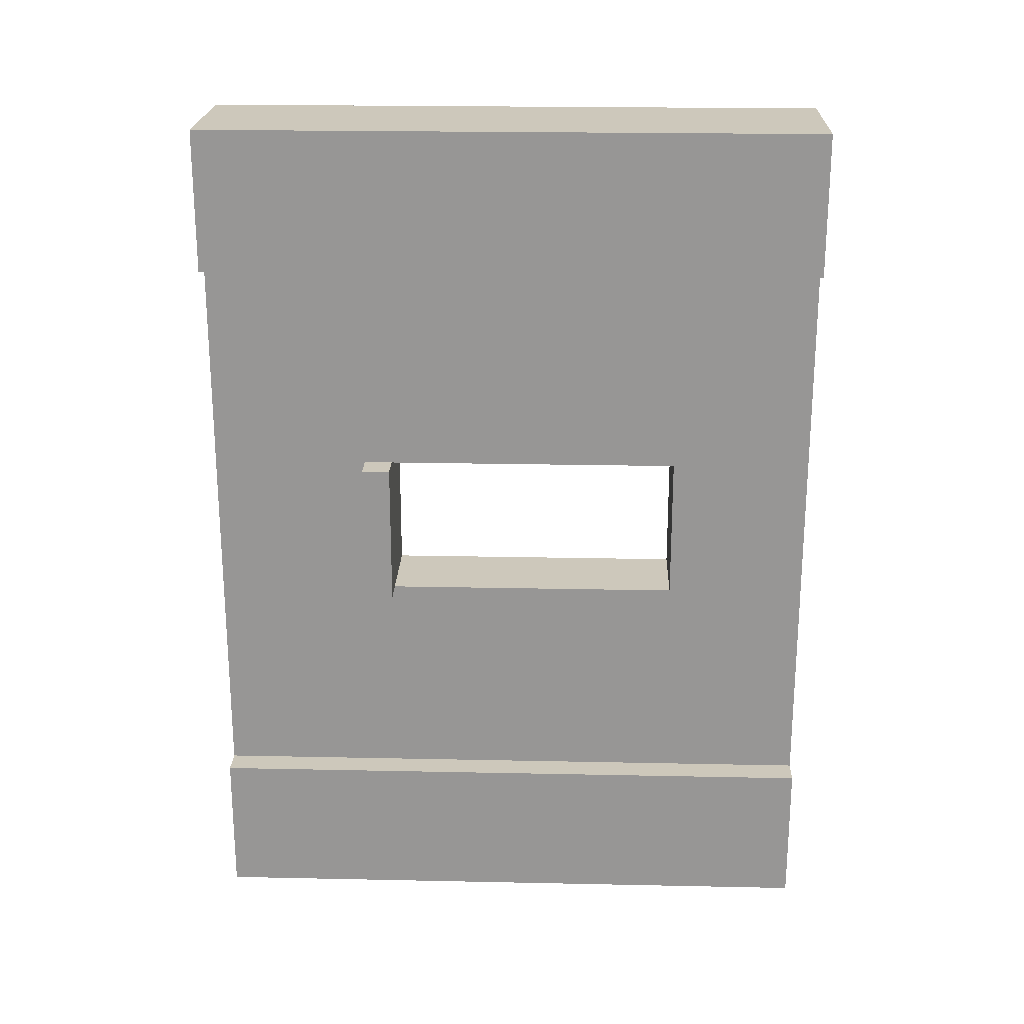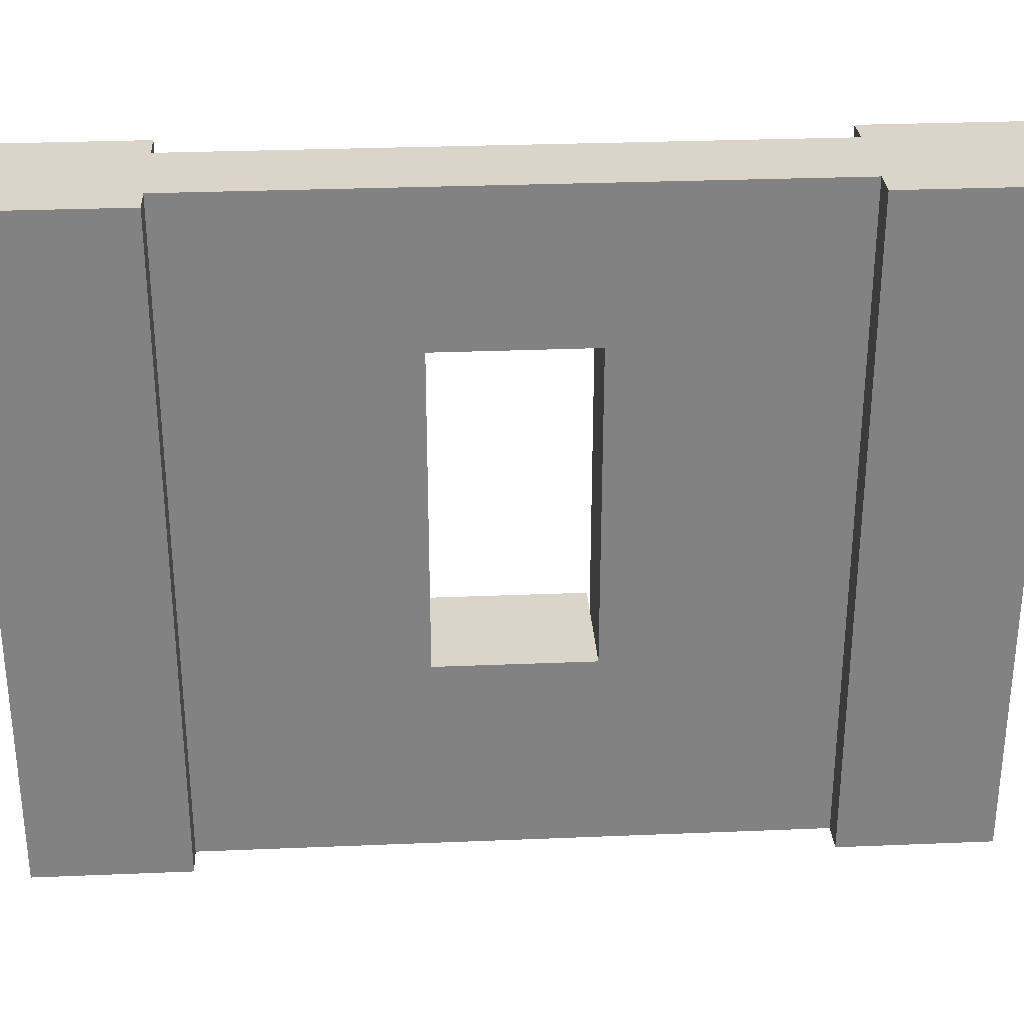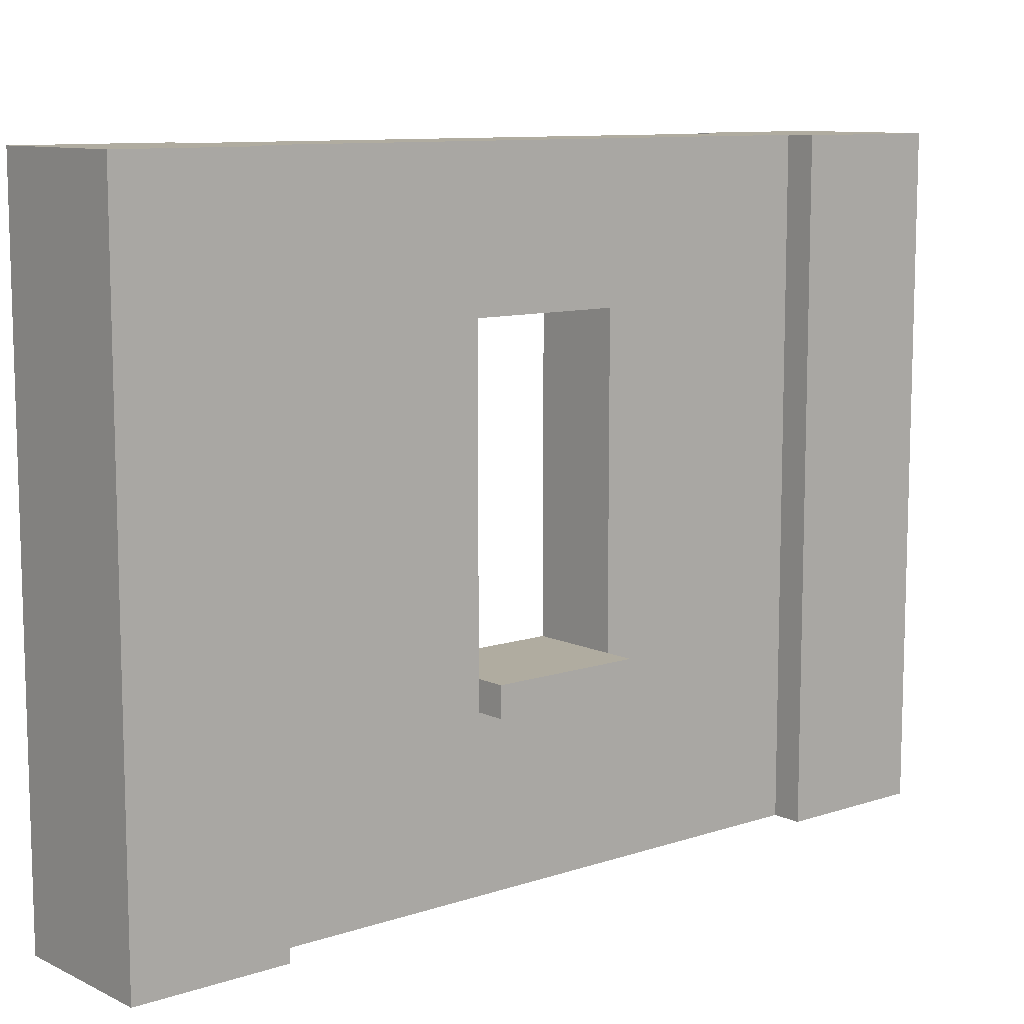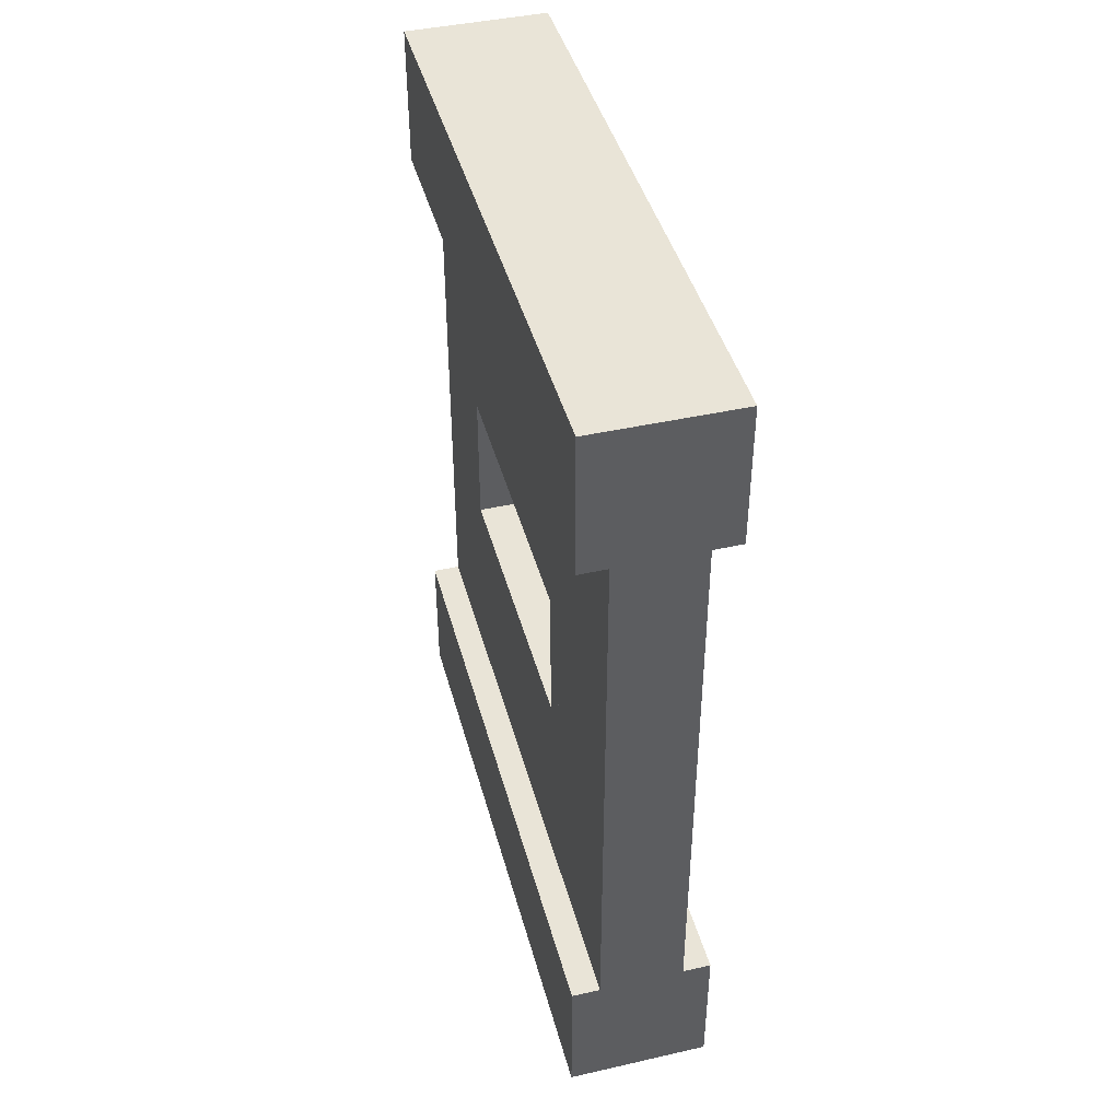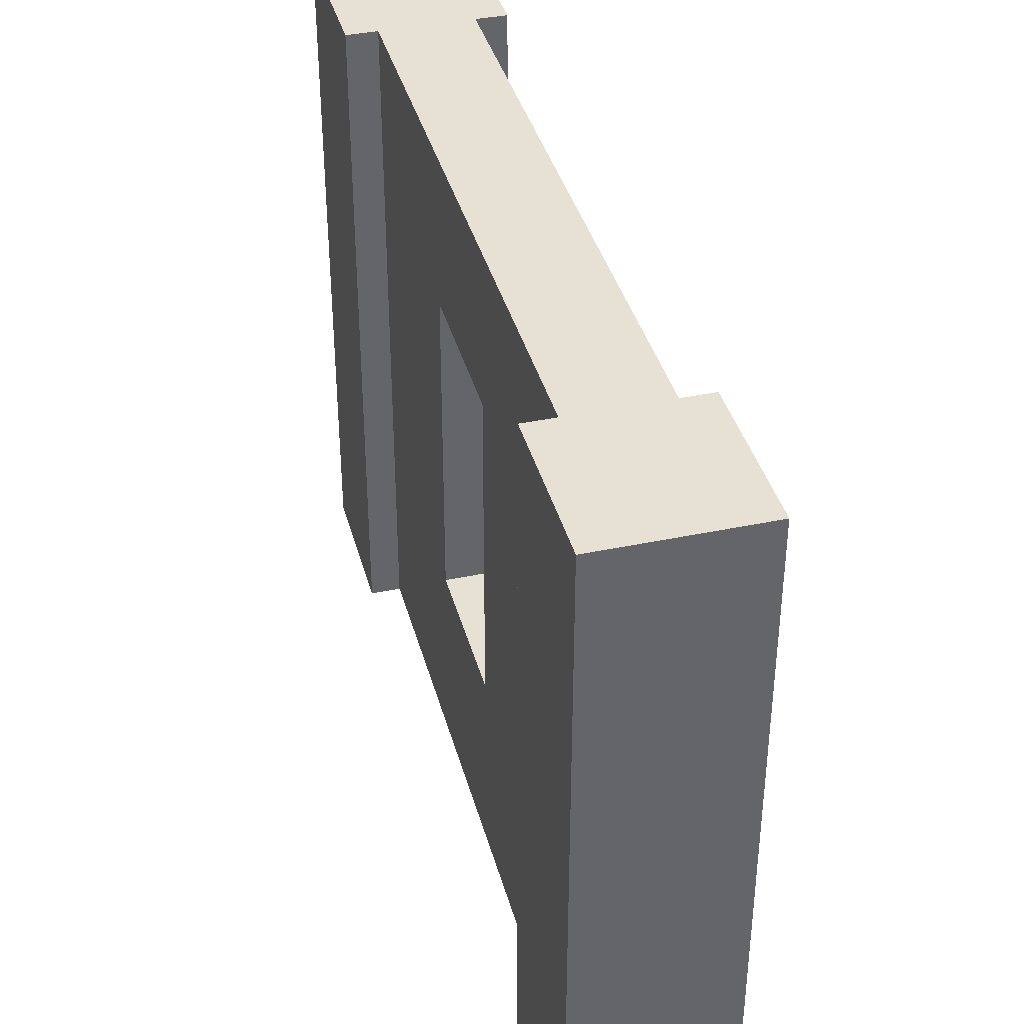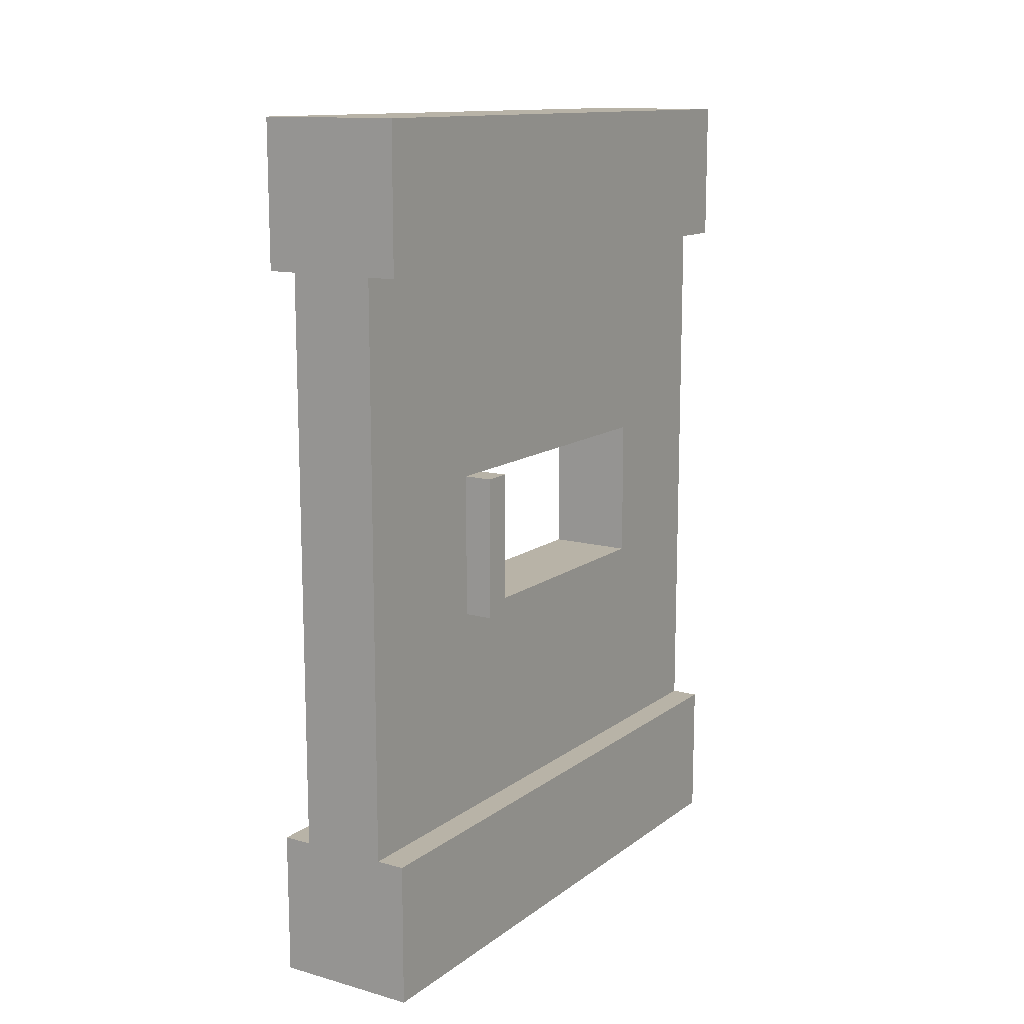
<metadata>
{"format":"obj","ext":"obj","renderer":"f3d","projection":"perspective","resolution":1024,"background":"white","views":[{"elev":21.9,"azim":92.1,"up":"+Z"},{"elev":29.4,"azim":-93.5,"up":"+Y"},{"elev":10.0,"azim":49.9,"up":"+Y"},{"elev":43.2,"azim":-14.9,"up":"+Z"},{"elev":38.9,"azim":-14.8,"up":"+Y"},{"elev":12.9,"azim":32.2,"up":"+Z"}]}
</metadata>
<code>
o Grey_Window_Square_Sill_01
v 0.5 2.2 0
v 0.5 2.2 -0.5
v 0.4 2.2 -0.5
v 0.1 2.2 -0.5
v -0 2.2 -0.5
v 0 2.2 0
v 0.5 0 -0
v 0.5 0 -0.5
v -0 0 -0.5
v 0.1 0 -0.5
v 0.4 0 -0.5
v 0 0 0
v 0.1 1.705 -1.248
v 0.1 2.2 -2.5
v 0.4 2.2 -2.5
v -1e-06 2.2 -3
v -0 2.2 -2.5
v 0.5 2.2 -2.5
v 0.5 2.2 -3
v -1e-06 0 -3
v -0 0 -2.5
v 0.5 0 -2.5
v 0.4 0 -2.5
v 0.1 0 -2.5
v 0.5 0 -3
v 0.4 1.705 -1.752
v 0.4 1.705 -1.248
v 0.4 0.5577 -1.248
v 0.1 0.5577 -1.248
v 0.1 0.6577 -1.248
v 0.4 0.6577 -1.248
v 0.1 1.705 -1.752
v 0.1 0.6577 -1.752
v 0.1 0.5577 -1.752
v 0.4 0.5577 -1.752
v 0.4 0.6577 -1.752
v 0.5 0.6577 -1.248
v 0.5 0.6577 -1.752
v 0.5 0.5577 -1.752
v 0.5 0.5577 -1.248
f 4 5 6
f 8 1 7
f 11 7 12
f 5 10 9
f 5 12 6
f 7 6 12
f 15 18 19
f 21 16 20
f 24 20 25
f 18 23 22
f 18 25 19
f 20 19 25
f 31 38 36
f 29 33 34
f 36 39 35
f 39 37 40
f 35 40 28
f 28 37 31
f 21 14 17
f 8 3 2
f 6 1 3
f 1 2 3
f 3 4 6
f 8 2 1
f 12 9 10
f 11 8 7
f 12 10 11
f 5 4 10
f 5 9 12
f 7 1 6
f 19 16 14
f 16 17 14
f 14 15 19
f 21 17 16
f 25 22 23
f 24 21 20
f 25 23 24
f 18 15 23
f 18 22 25
f 20 16 19
f 33 30 31
f 31 37 38
f 36 33 31
f 29 30 33
f 36 38 39
f 39 38 37
f 35 39 40
f 28 40 37
f 21 24 14
f 8 11 3
f 4 13 10
f 13 4 14
f 14 3 15
f 15 26 23
f 15 27 26
f 3 27 15
f 27 3 28
f 11 28 3
f 28 11 23
f 24 11 10
f 10 29 24
f 29 10 13
f 29 13 30
f 27 30 13
f 32 27 13
f 13 14 32
f 32 14 33
f 33 14 34
f 24 34 14
f 24 29 34
f 29 35 28
f 28 23 35
f 35 23 36
f 36 23 26
f 26 33 36
f 31 29 28
f 33 35 34
f 27 28 31
f 14 4 3
f 24 23 11
f 27 31 30
f 32 26 27
f 29 34 35
f 26 32 33
f 31 30 29
f 33 36 35

</code>
